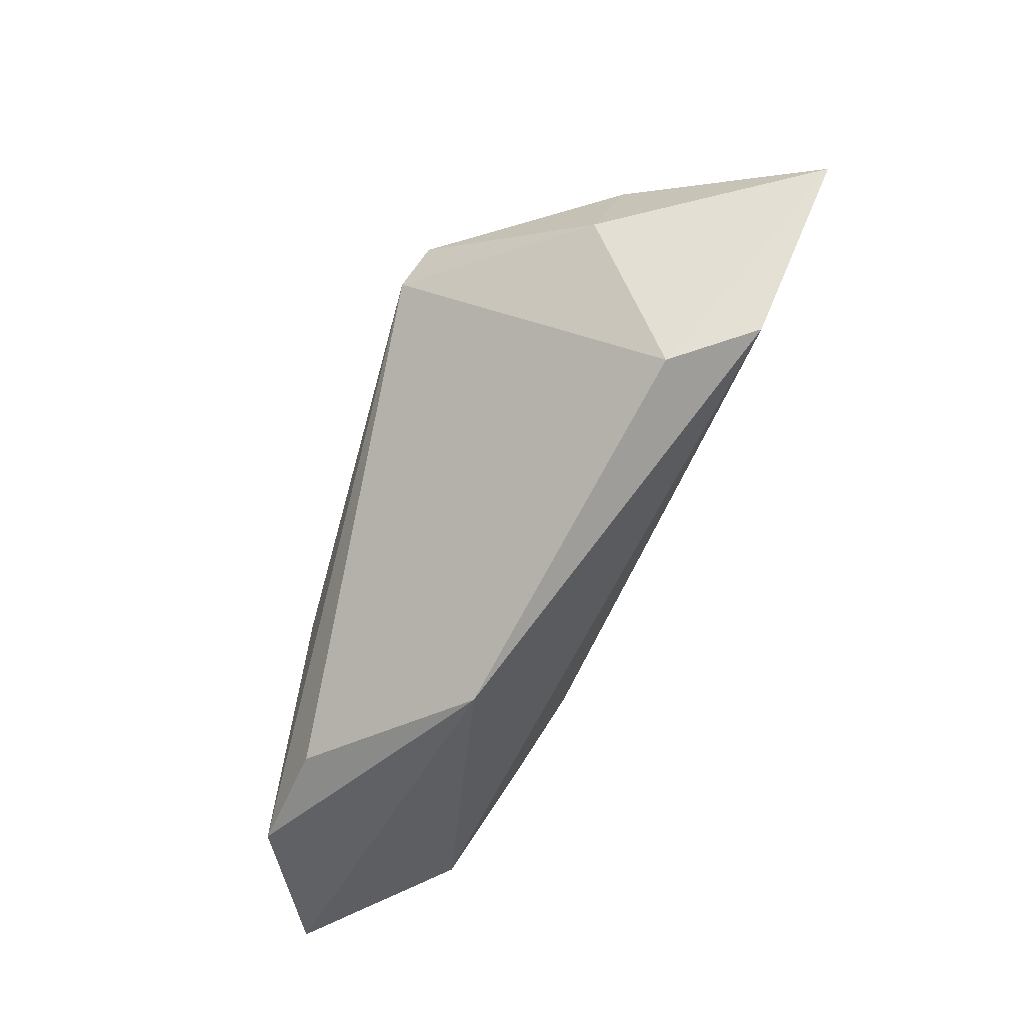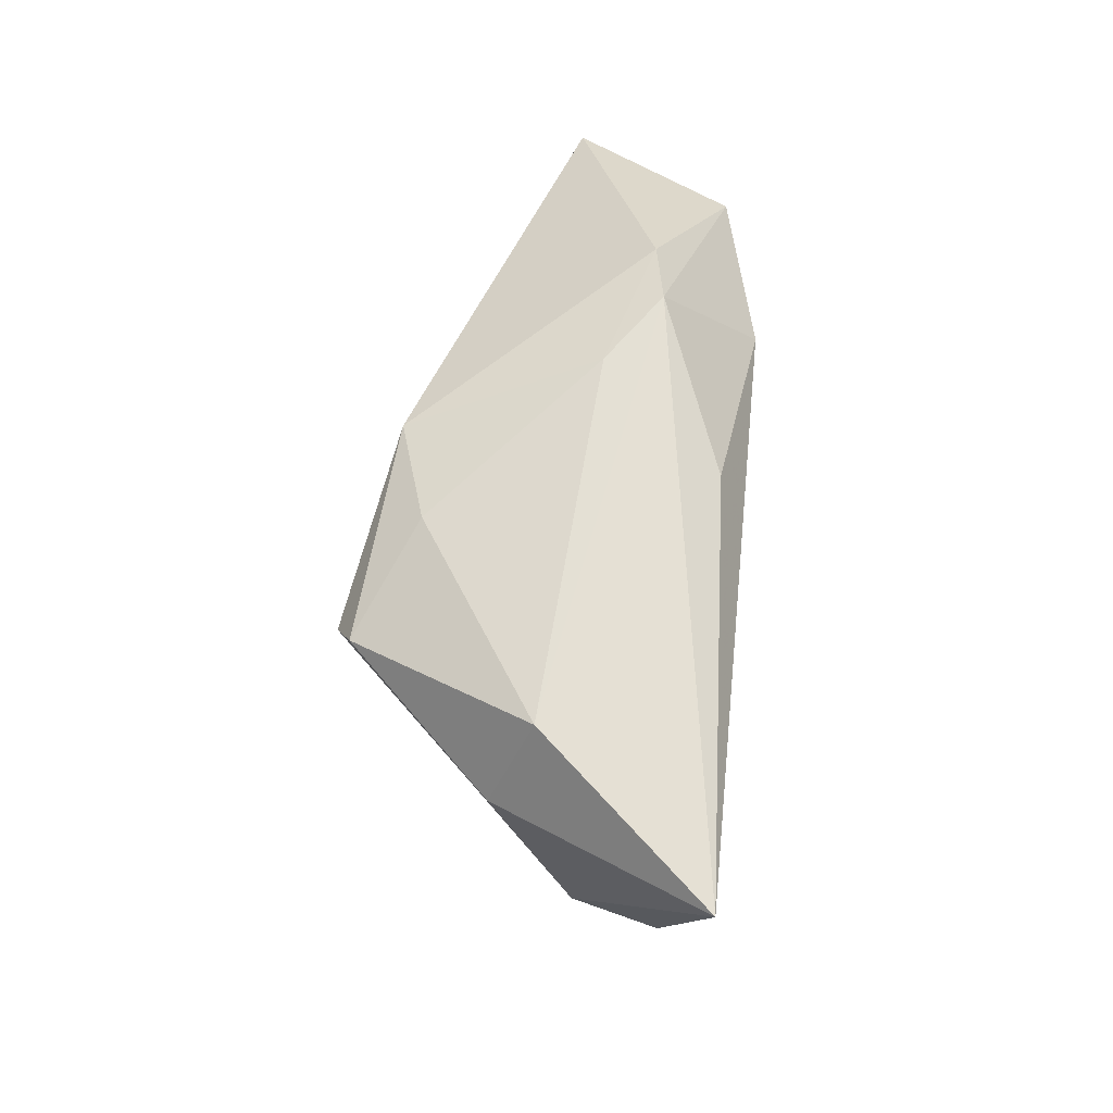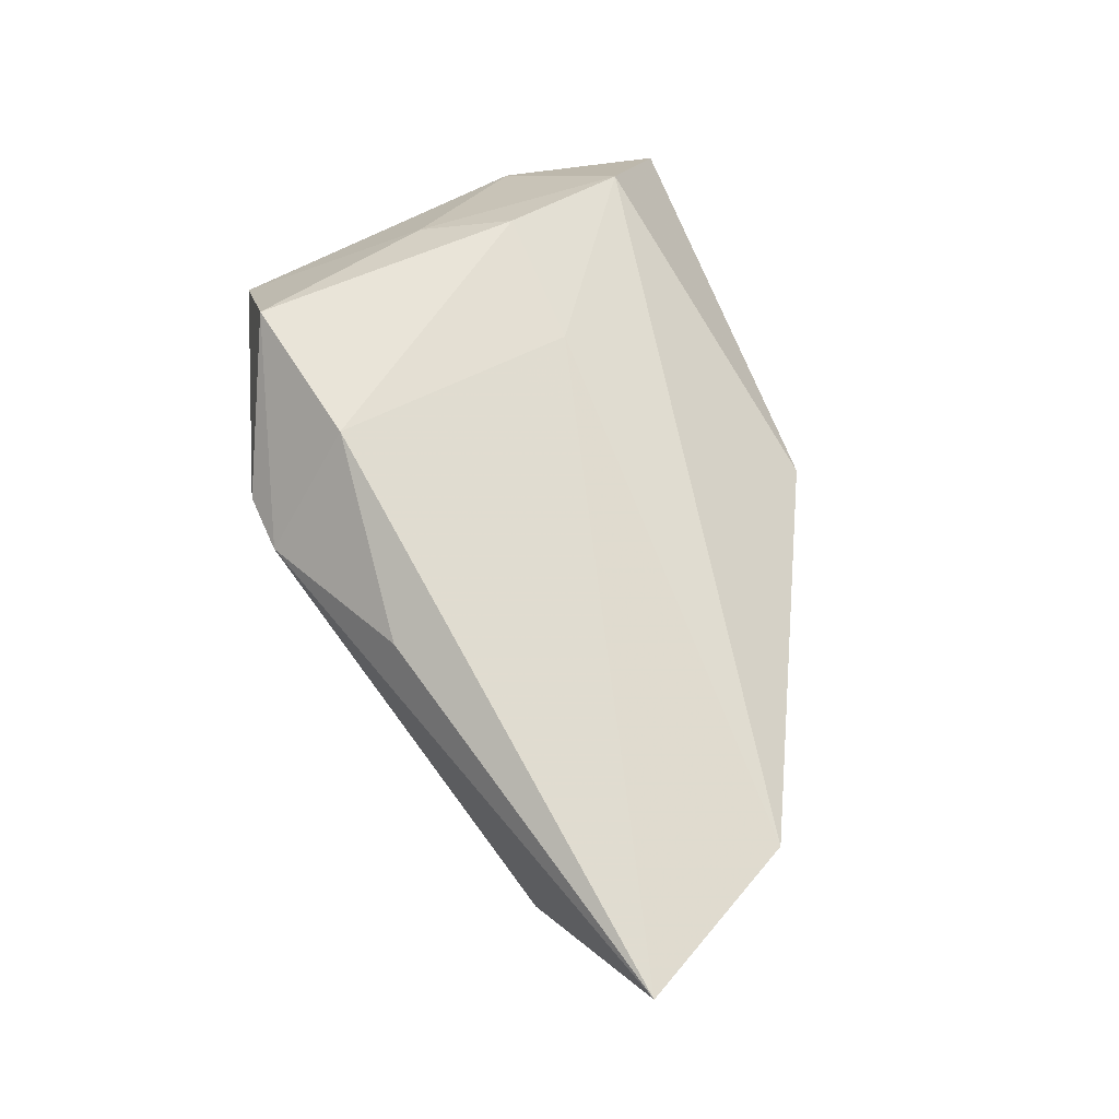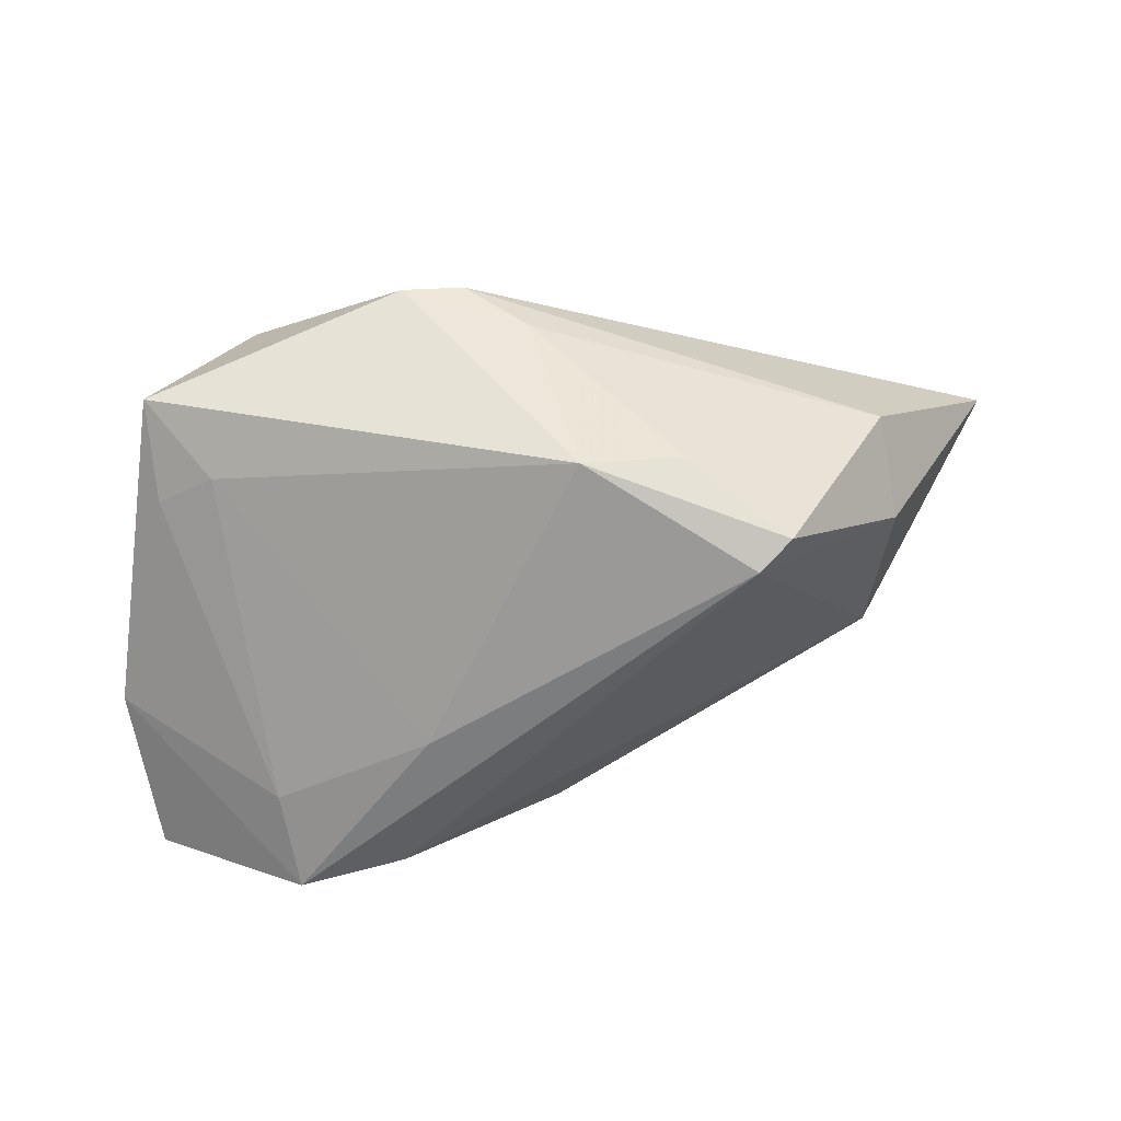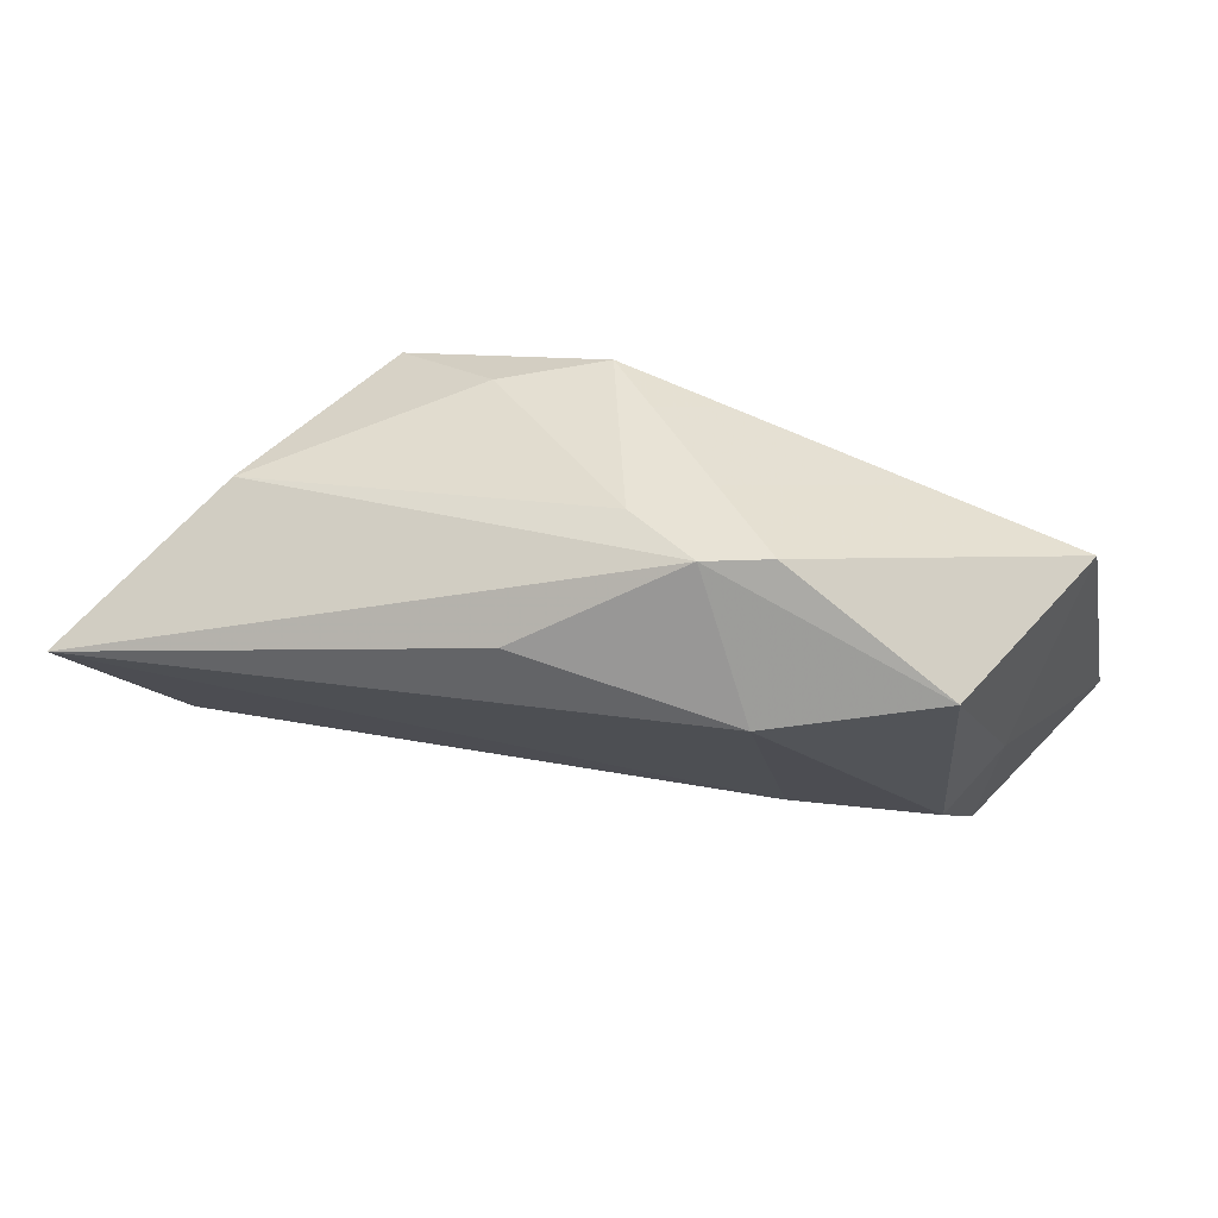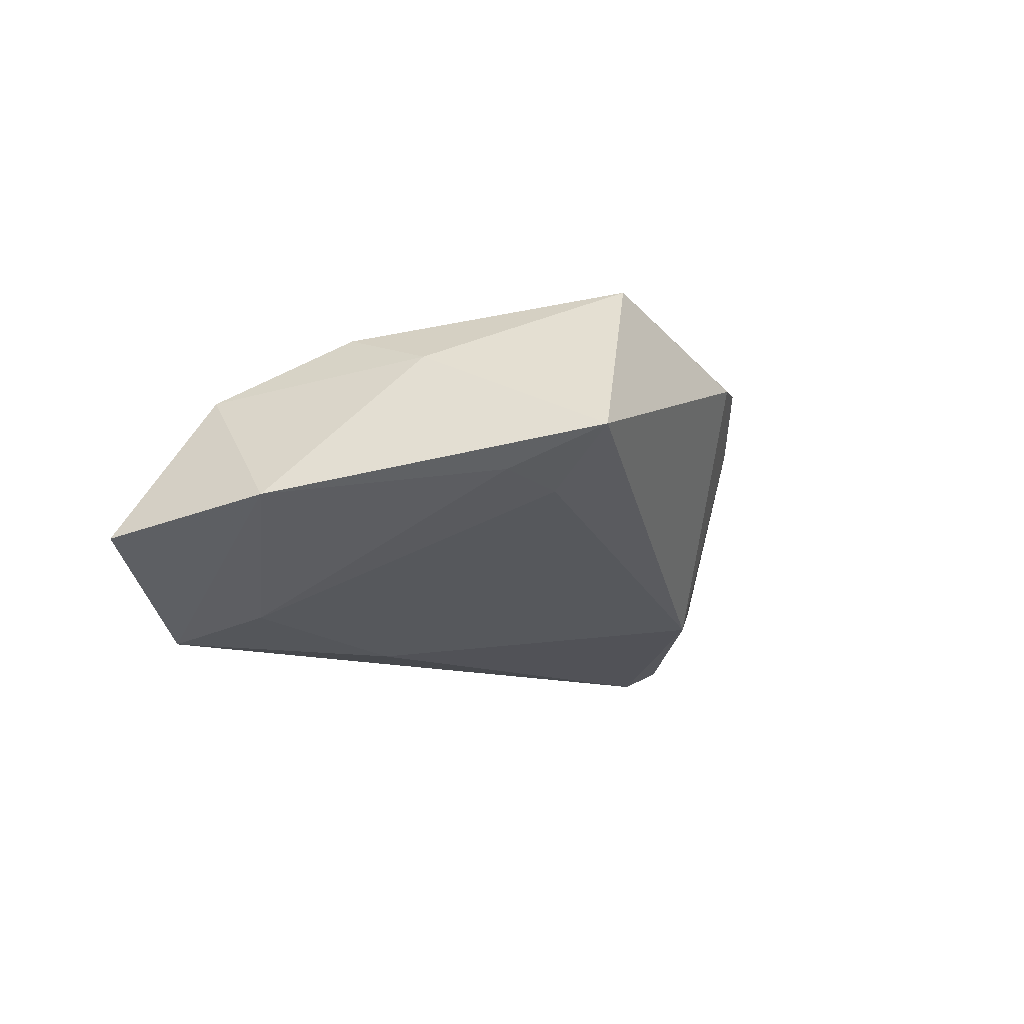
<metadata>
{"format":"obj","ext":"obj","renderer":"f3d","projection":"perspective","resolution":1024,"background":"white","views":[{"elev":-48.1,"azim":-107.7,"up":"+Y"},{"elev":47.6,"azim":-83.9,"up":"+Y"},{"elev":75.8,"azim":-110.6,"up":"+Z"},{"elev":-59.0,"azim":-178.1,"up":"+Z"},{"elev":61.2,"azim":11.4,"up":"+Y"},{"elev":-12.4,"azim":106.2,"up":"+Z"}]}
</metadata>
<code>
v 0.03805 0.001398 0.008851
v 0.04583 -0.03358 -0.01219
v 0.0102 -0.01279 -0.02172
v 0.03769 -0.02476 0.005283
v 0.02728 -0.03377 -0.02172
v -0.00888 0.02202 -0.01694
v -0.04482 -0.01429 0.005713
v 0.03149 0.02364 0.01665
v -0.02095 0.02037 -0.01313
v -0.04528 0.01707 0.001825
v 0.03469 0.01615 -0.007359
v 0.004681 0.03176 0.01072
v -0.02887 0.009824 -0.02172
v 0.04889 -0.01372 -0.008878
v -0.03278 0.01289 -0.01953
v -0.04702 0.005778 -0.002982
v 0.04253 0.02423 -0.001995
v -0.003311 0.02912 0.004796
v 0.01225 0.01962 0.02138
v -0.04988 -0.011 0.01557
v 0.0334 -0.009263 0.01302
v 0.04154 0.01252 -0.006086
v -0.06084 0.008906 0.02147
v -0.01312 0.0222 0.0186
v 0.0121 0.0323 0.009297
v 0.02922 -0.02198 -0.01926
v -0.004667 -0.03377 -0.004397
v 0.01646 -0.009884 0.01431
v 0.01427 -0.03133 -0.02013
f 8 12 19
f 14 4 2
f 8 17 25
f 25 12 8
f 25 17 6
f 6 17 11
f 29 13 5
f 5 14 2
f 26 14 5
f 8 19 21
f 24 12 23
f 23 19 24
f 24 19 12
f 7 13 29
f 7 20 23
f 1 17 8
f 1 14 17
f 8 21 1
f 4 14 1
f 1 21 4
f 18 25 6
f 12 25 18
f 23 12 10
f 12 18 10
f 22 14 26
f 26 11 22
f 17 14 22
f 22 11 17
f 3 13 6
f 3 5 13
f 26 5 3
f 6 11 3
f 3 11 26
f 29 5 27
f 27 7 29
f 20 7 27
f 27 5 2
f 2 4 27
f 4 20 27
f 28 20 4
f 4 21 28
f 23 20 28
f 28 19 23
f 28 21 19
f 16 7 23
f 13 7 16
f 23 10 16
f 6 13 15
f 13 16 15
f 15 16 10
f 6 15 9
f 9 15 10
f 9 18 6
f 9 10 18

</code>
